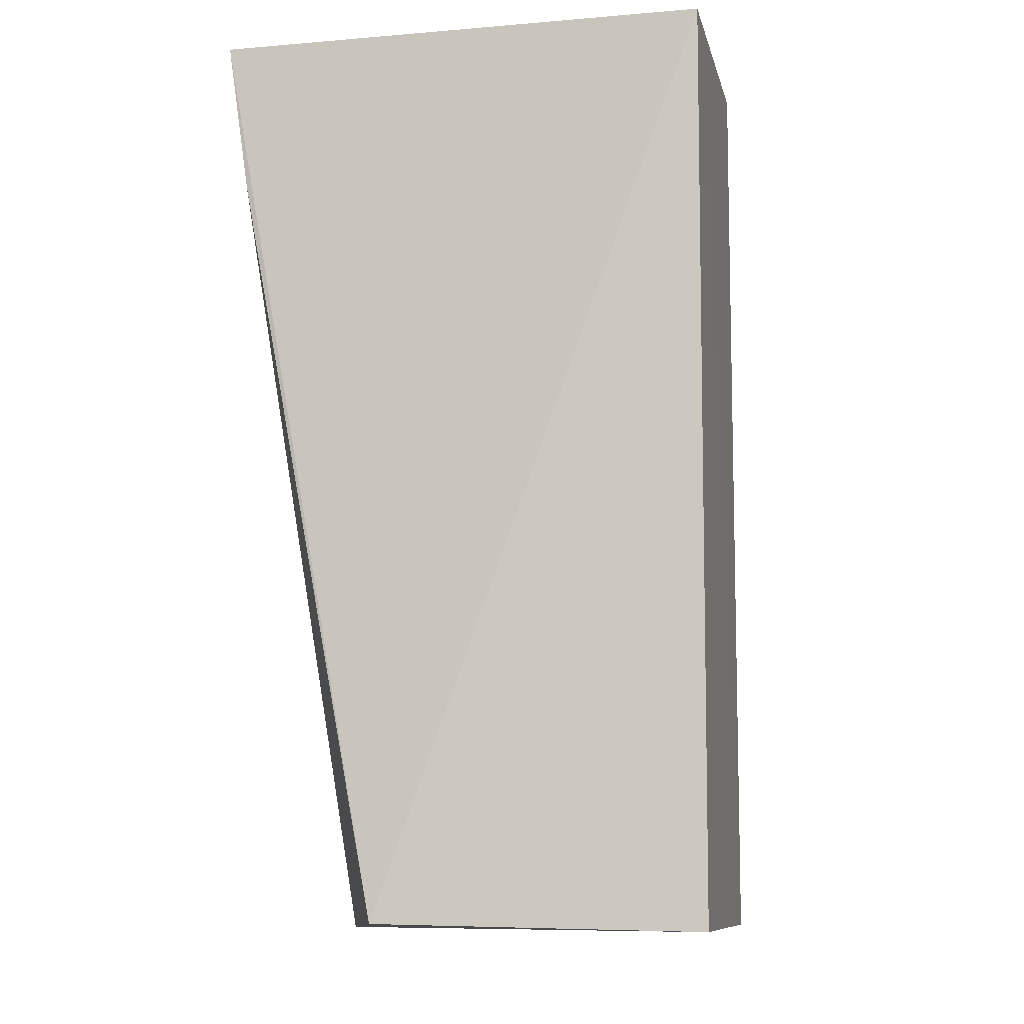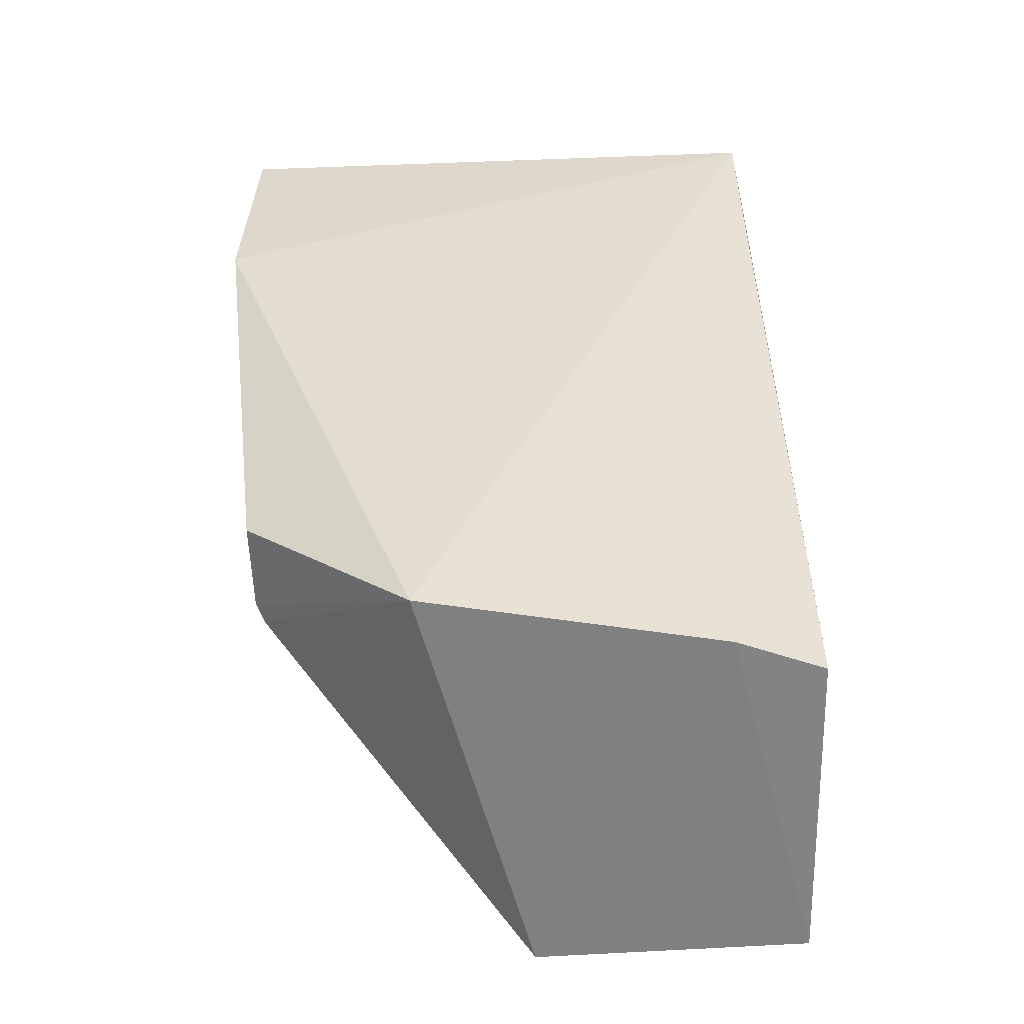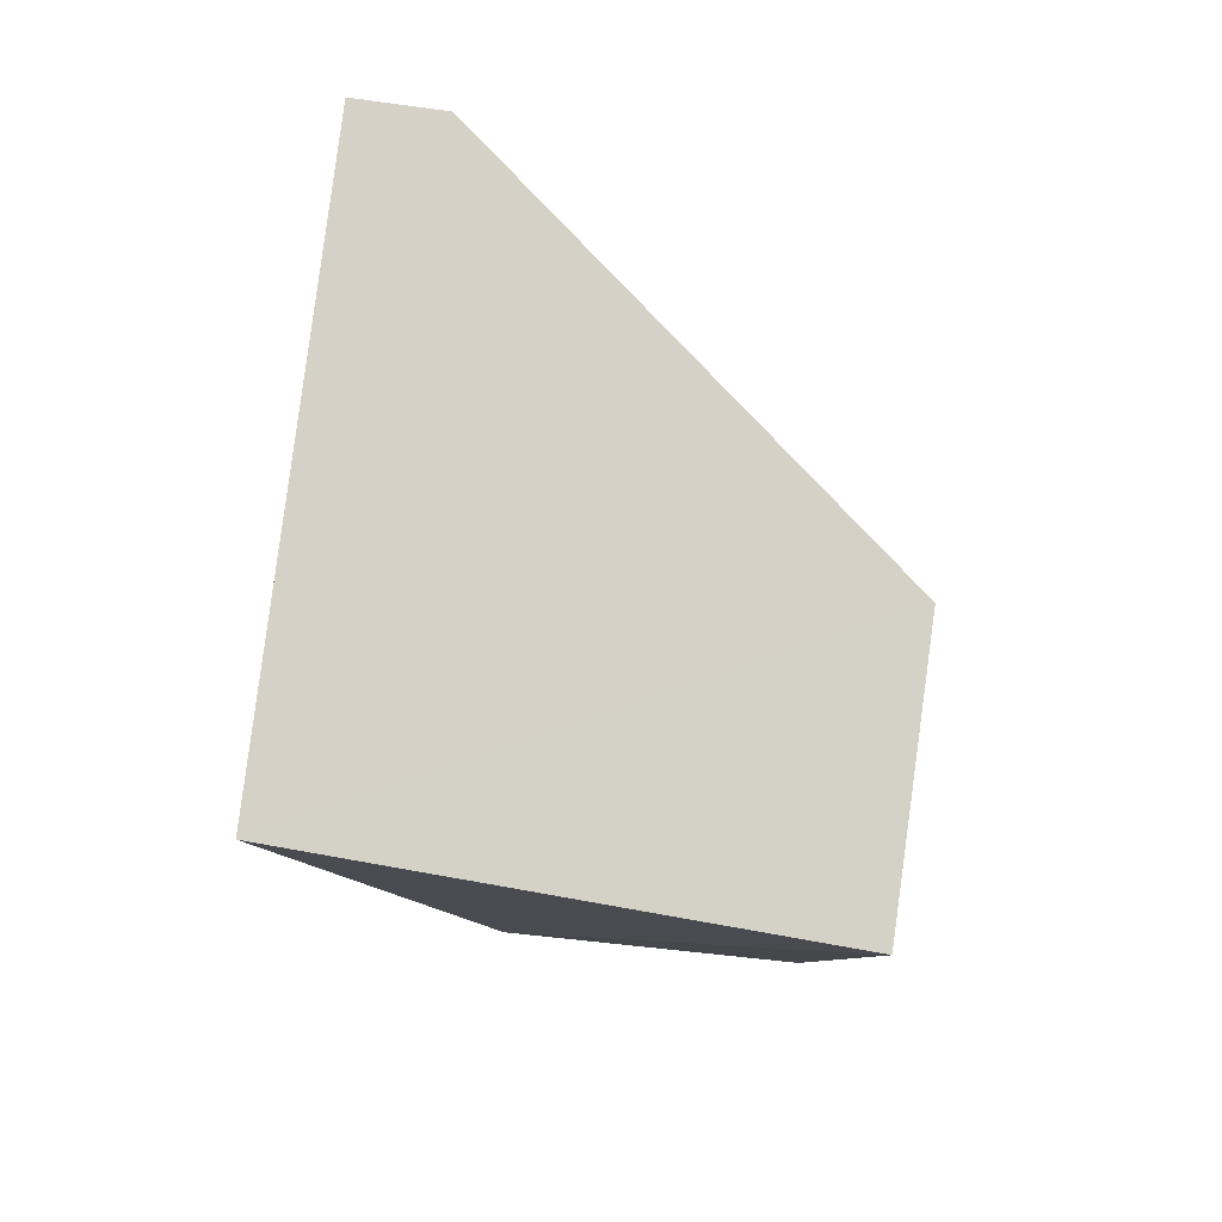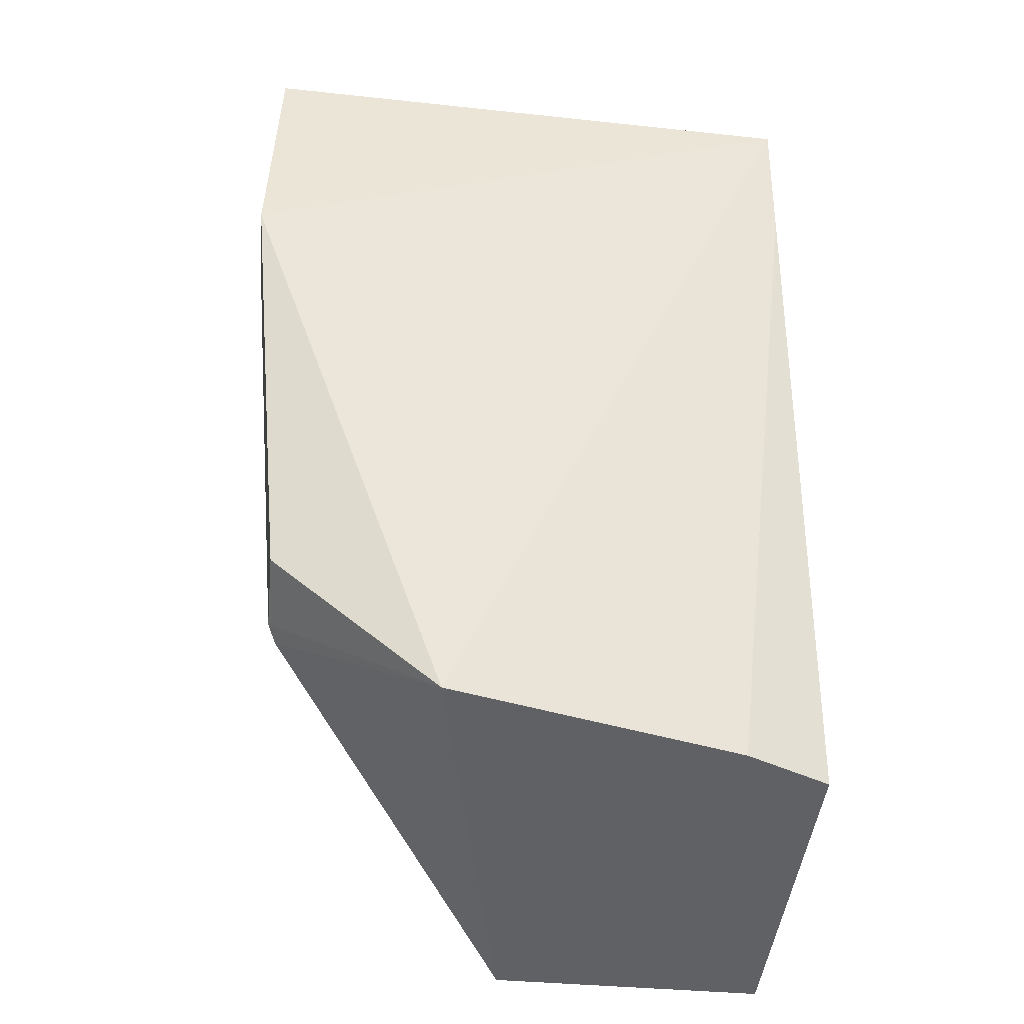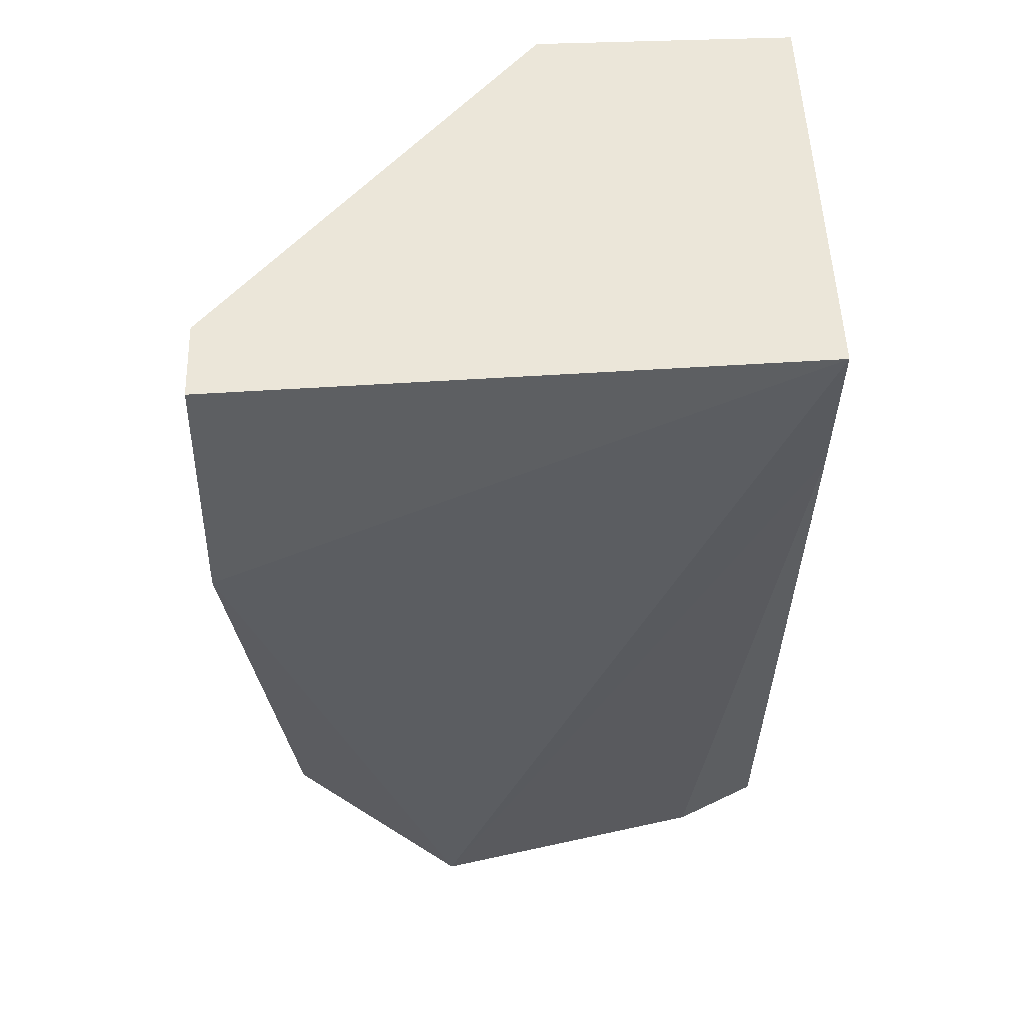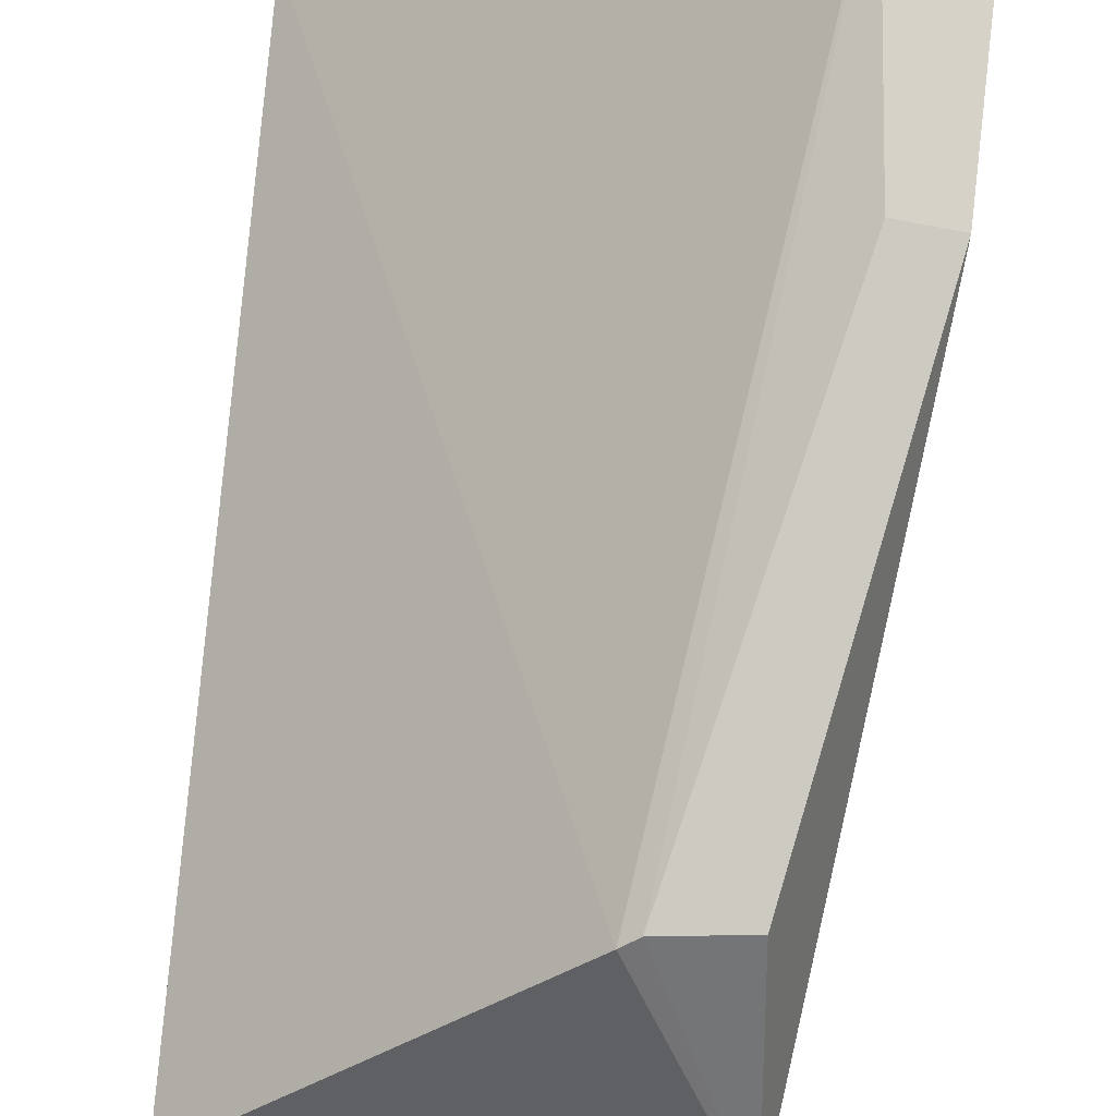
<metadata>
{"format":"obj","ext":"obj","renderer":"f3d","projection":"perspective","resolution":1024,"background":"white","views":[{"elev":-9.5,"azim":-166.7,"up":"+Y"},{"elev":-59.8,"azim":94.4,"up":"+Y"},{"elev":80.0,"azim":-170.7,"up":"+Y"},{"elev":-48.9,"azim":85.3,"up":"+Y"},{"elev":47.8,"azim":88.6,"up":"+Y"},{"elev":79.8,"azim":5.1,"up":"+Z"}]}
</metadata>
<code>
v 0.05328 0.08191 0.05382
v 0.04596 0.002412 0.03477
v 0.05104 0.0824 0.001797
v 0.007282 0.08194 0.001333
v 0.008135 0.002183 0.02747
v 0.00775 0.08193 0.025
v 0.05258 0.05846 0.05425
v 0.03657 0.002801 0.001666
v 0.0457 0.08194 0.05397
v 0.03734 0.01717 0.04984
v 0.04011 0.0023 0.009168
v 0.007812 0.002288 0.003392
v 0.03589 0.01636 0.04917
v 0.04435 0.01791 0.04974
v 0.04759 0.05895 0.05434
v 0.0491 0.06884 0.0019
f 6 3 4
f 6 4 5
f 7 2 3
f 7 3 1
f 8 4 3
f 9 1 3
f 9 3 6
f 11 2 5
f 12 5 4
f 12 4 8
f 12 11 5
f 12 8 11
f 13 5 2
f 13 2 10
f 13 6 5
f 13 10 9
f 13 9 6
f 14 10 2
f 14 2 7
f 14 7 10
f 15 10 7
f 15 9 10
f 15 7 1
f 15 1 9
f 16 11 8
f 16 8 3
f 16 3 2
f 16 2 11

</code>
